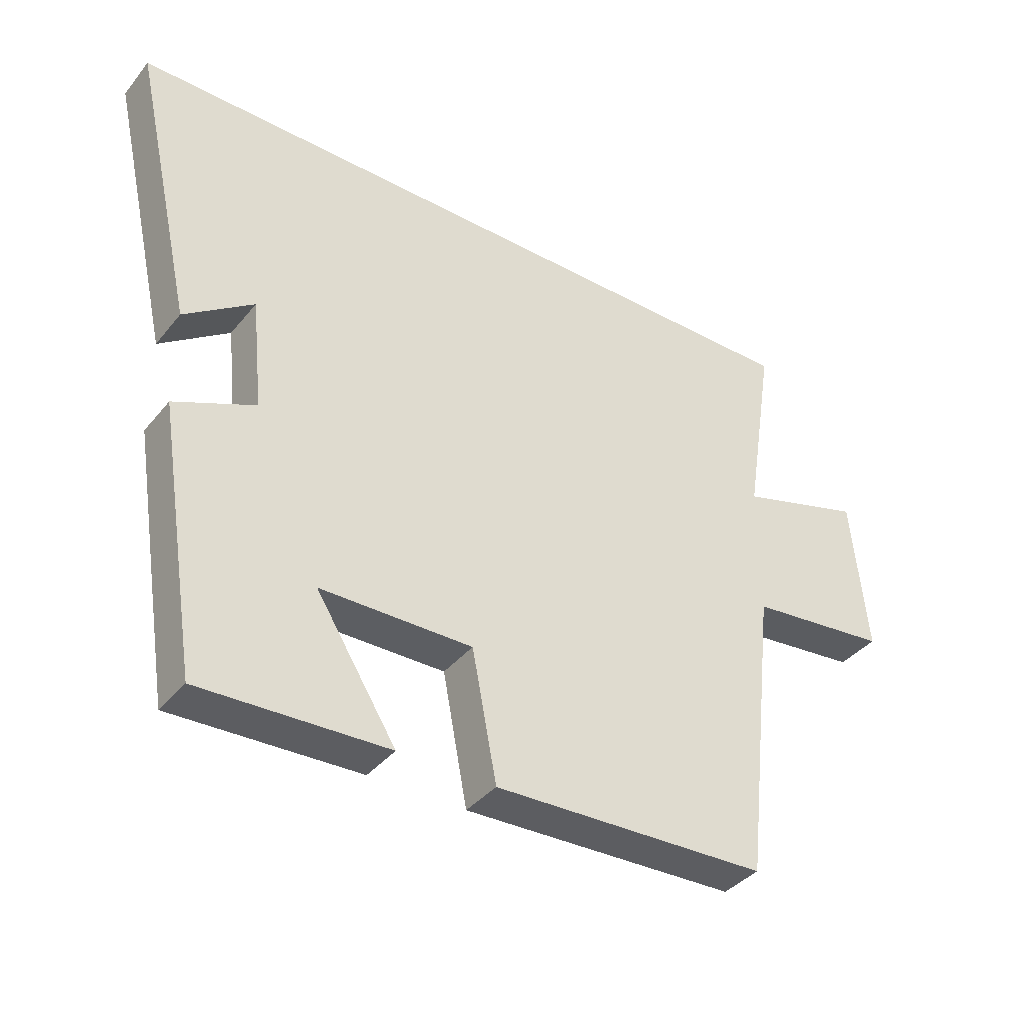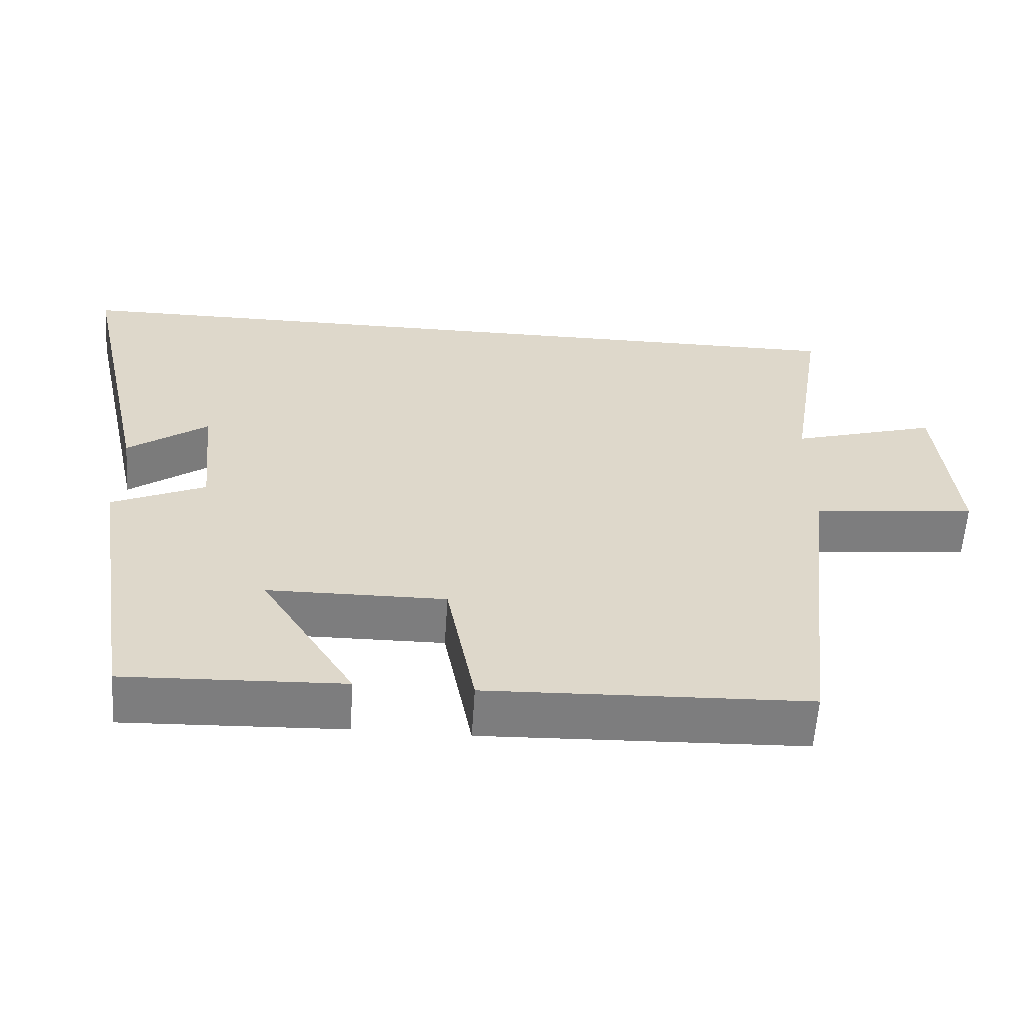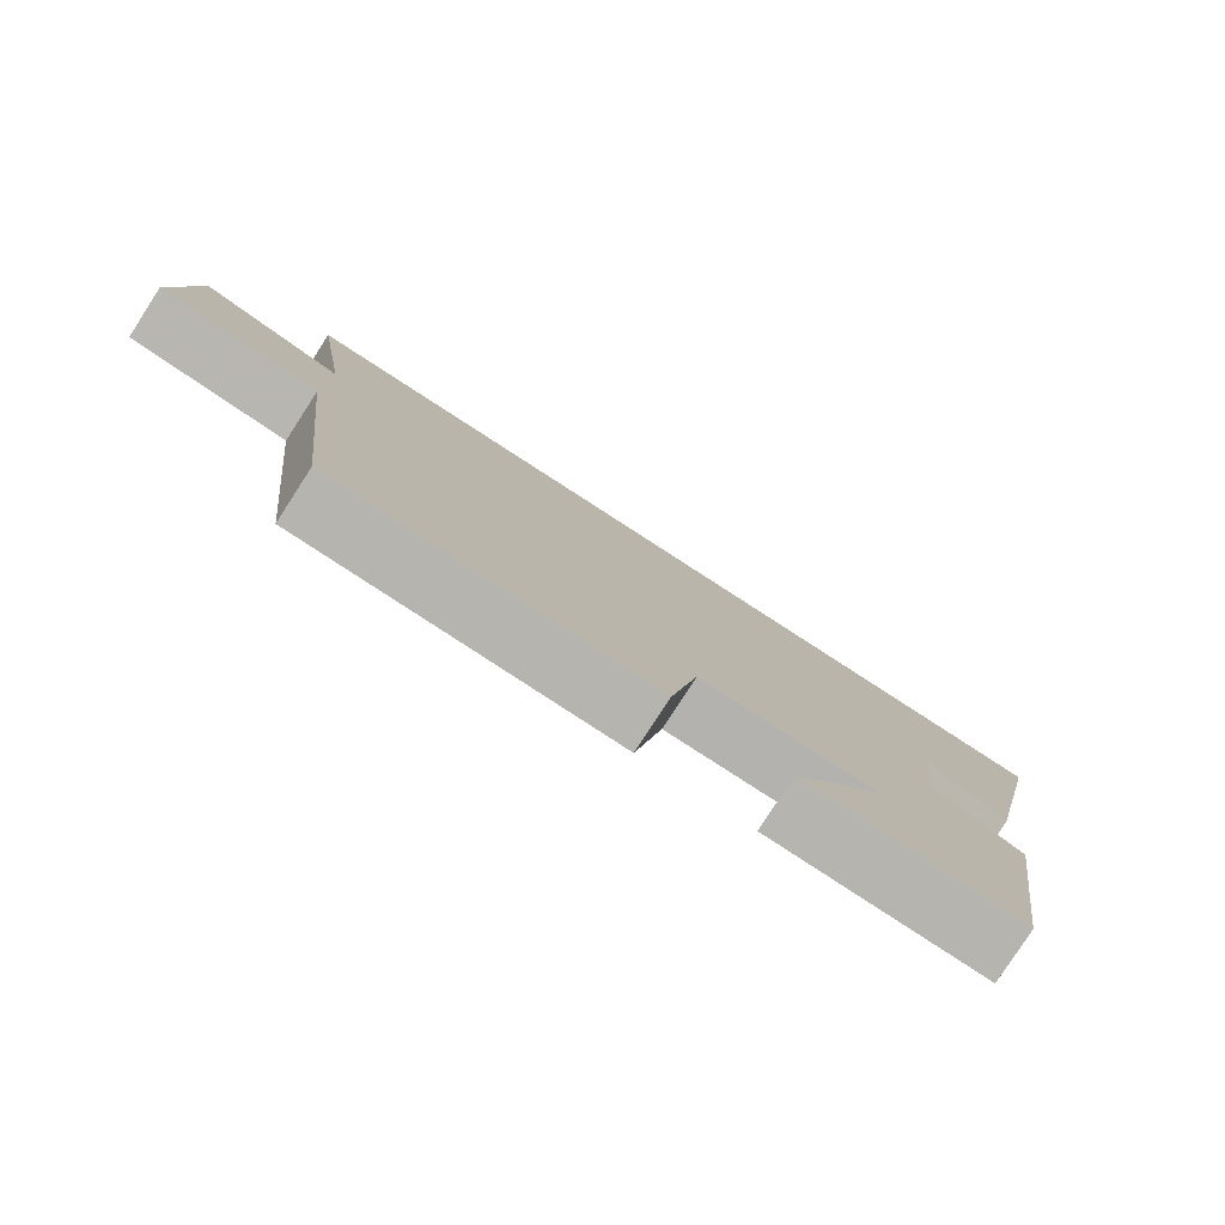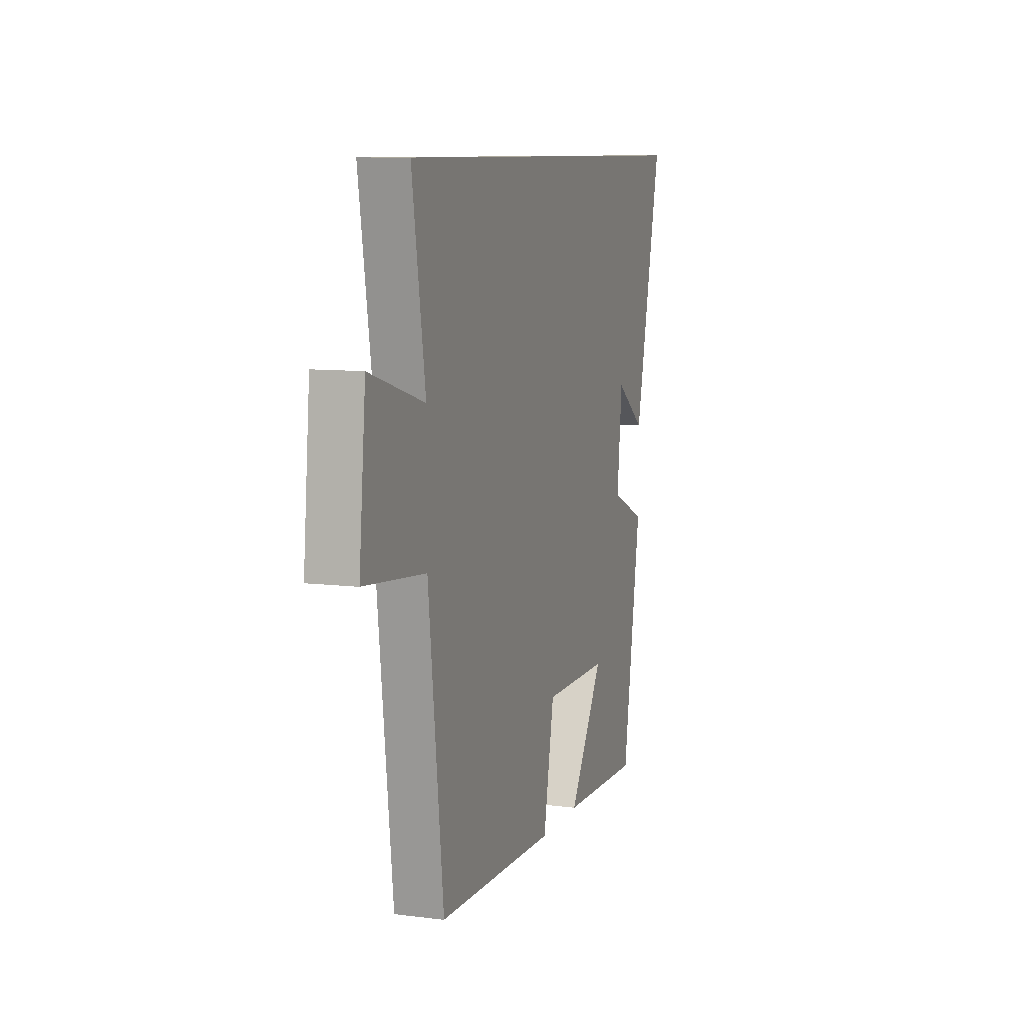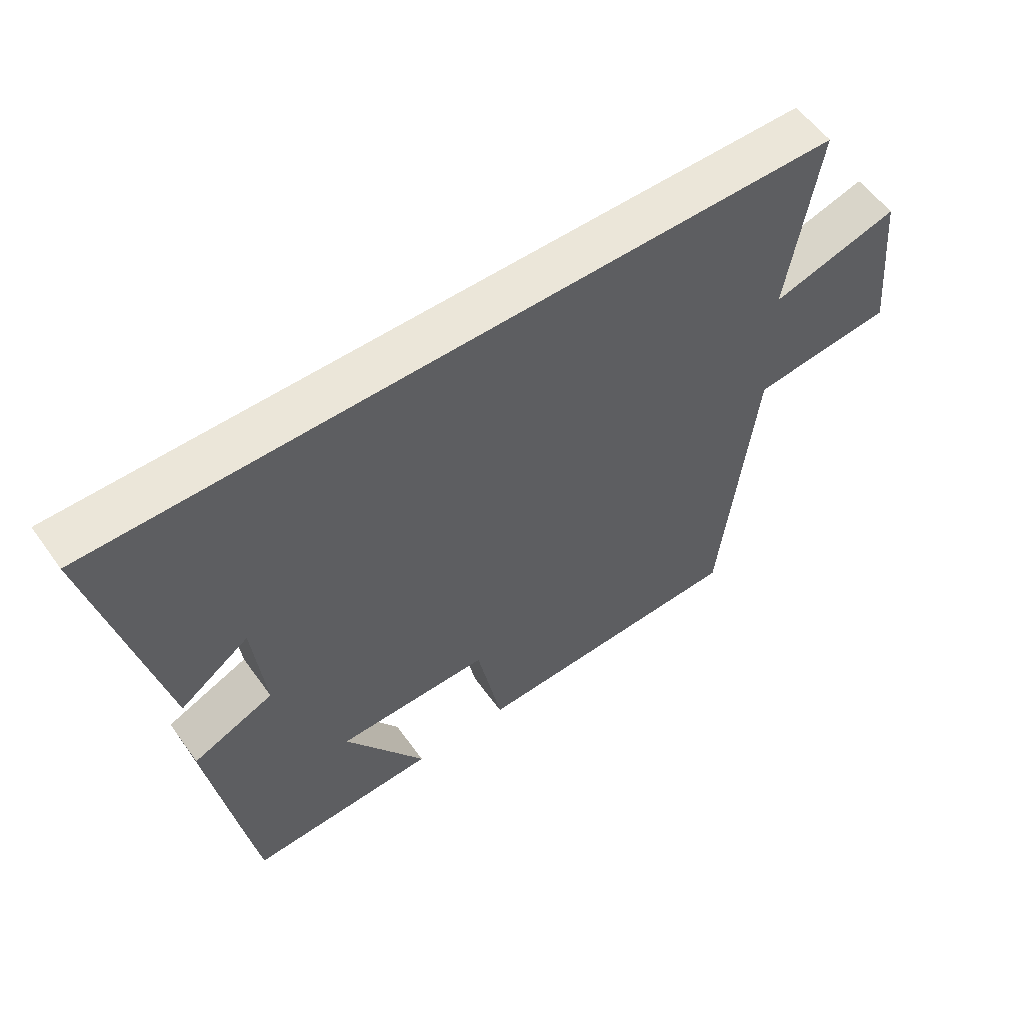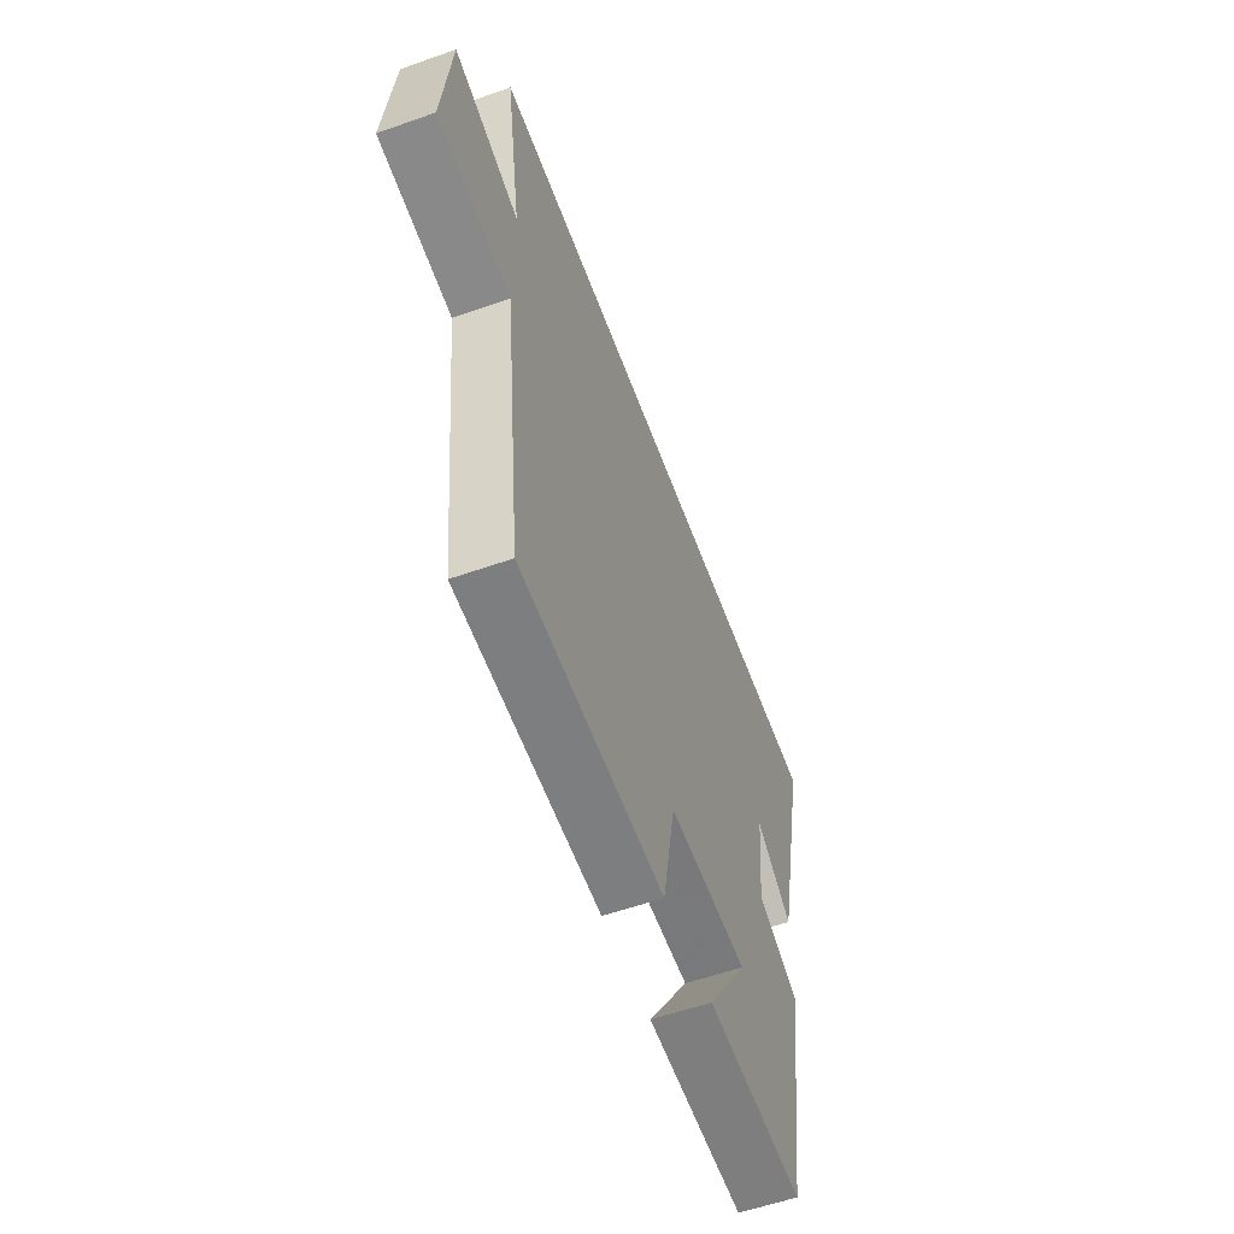
<metadata>
{"format":"obj","ext":"obj","renderer":"f3d","projection":"perspective","resolution":1024,"background":"white","views":[{"elev":-38.4,"azim":-34.5,"up":"+Z"},{"elev":-59.1,"azim":-3.7,"up":"+Z"},{"elev":-79.6,"azim":147.1,"up":"+Z"},{"elev":9.2,"azim":108.5,"up":"+Z"},{"elev":56.7,"azim":-35.3,"up":"+Z"},{"elev":-57.5,"azim":110.1,"up":"+Z"}]}
</metadata>
<code>
v 0.548 0.07 0.5
v 0.5 0.07 0.2
v 0.698 0.07 0.258
v 0.722 0.07 0.01
v 0.5 0.07 -0.014
v 0.446 0.07 -0.485
v 0.013 0.07 -0.5
v -0.026 0.07 -0.297
v -0.266 0.07 -0.299
v -0.139 0.07 -0.5
v -0.434 0.07 -0.511
v -0.5 0.07 -0.098
v -0.373 0.07 -0.042
v -0.391 0.07 0.134
v -0.5 0.07 0.056
v -0.599 0.07 0.5
v 0.548 0 0.5
v 0.5 0 0.2
v 0.698 0 0.258
v 0.722 0 0.01
v 0.5 0 -0.014
v 0.446 0 -0.485
v 0.013 0 -0.5
v -0.026 0 -0.297
v -0.266 0 -0.299
v -0.139 0 -0.5
v -0.434 0 -0.511
v -0.5 0 -0.098
v -0.373 0 -0.042
v -0.391 0 0.134
v -0.5 0 0.056
v -0.599 0 0.5
f 14 15 16
f 14 16 1 2
f 13 14 2
f 12 13 2
f 9 10 11 12
f 12 2 3
f 9 12 3
f 8 9 3
f 5 6 7 8
f 5 8 3
f 3 4 5
f 32 31 30
f 18 17 32 30
f 18 30 29
f 18 29 28
f 28 27 26 25
f 19 18 28
f 19 28 25
f 19 25 24
f 24 23 22 21
f 19 24 21
f 21 20 19
f 1 17 18 2
f 2 18 19 3
f 3 19 20 4
f 4 20 21 5
f 5 21 22 6
f 6 22 23 7
f 7 23 24 8
f 8 24 25 9
f 9 25 26 10
f 10 26 27 11
f 11 27 28 12
f 12 28 29 13
f 13 29 30 14
f 14 30 31 15
f 15 31 32 16
f 16 32 17 1

</code>
